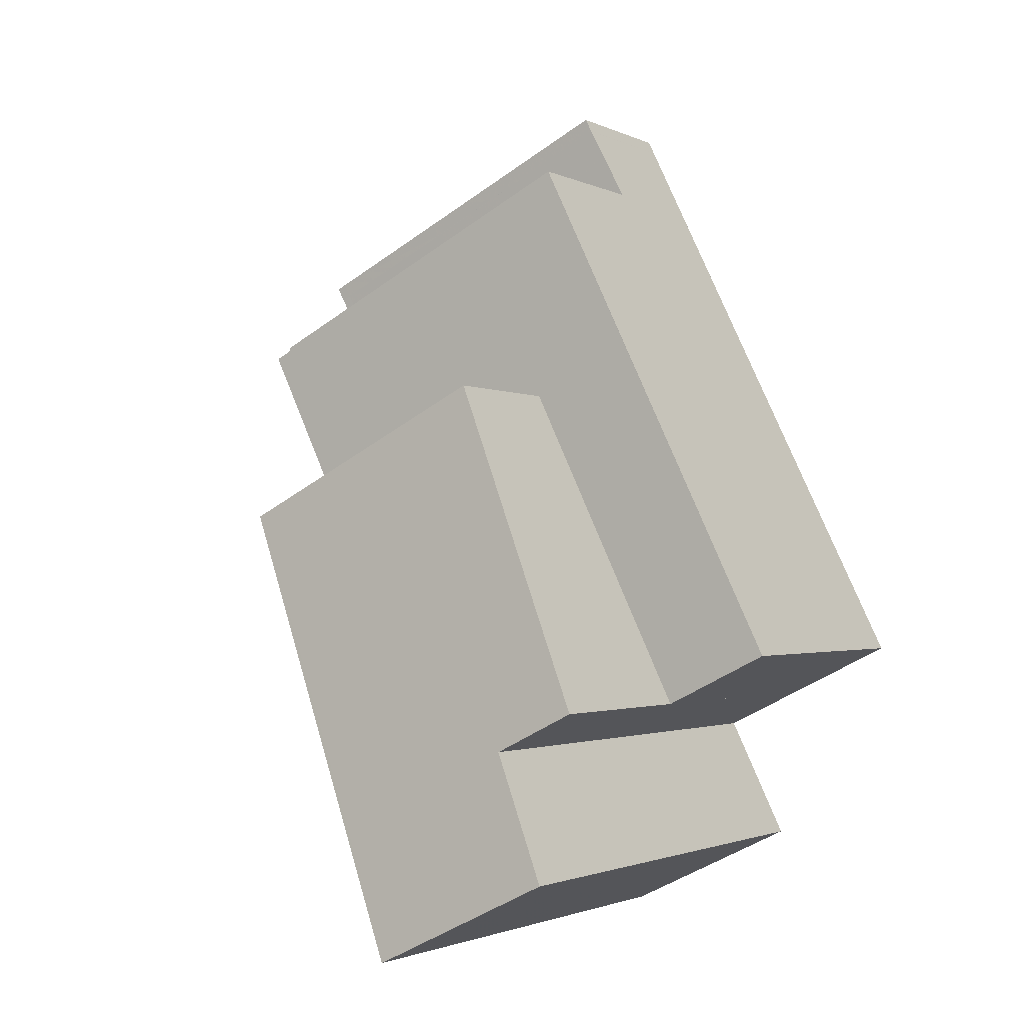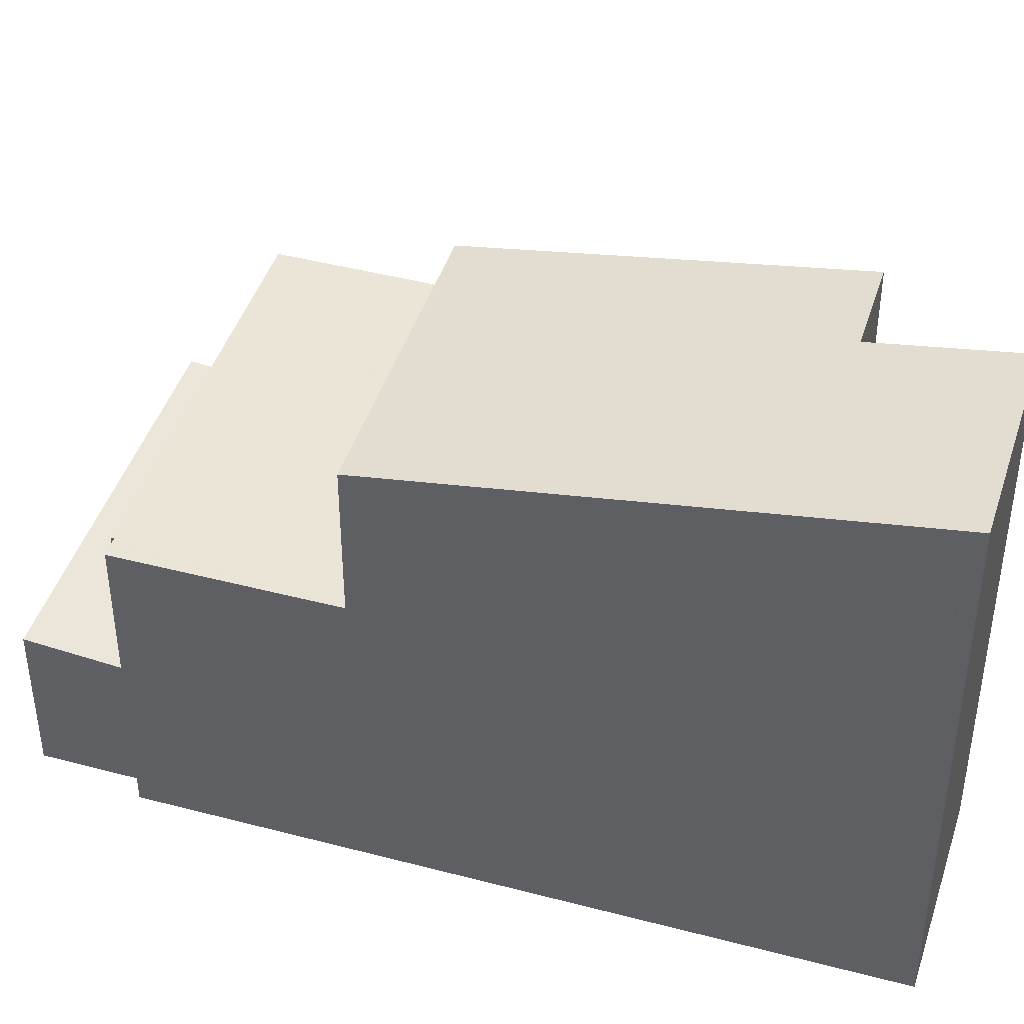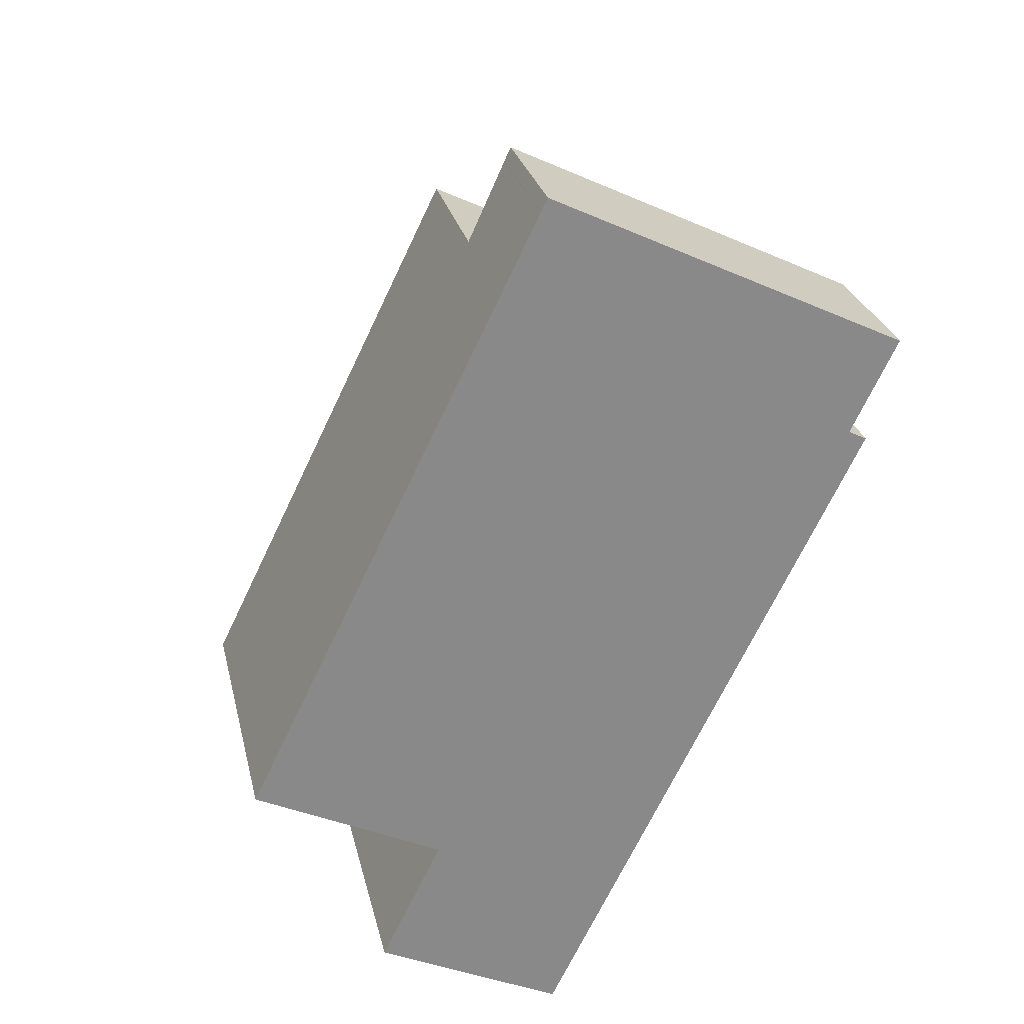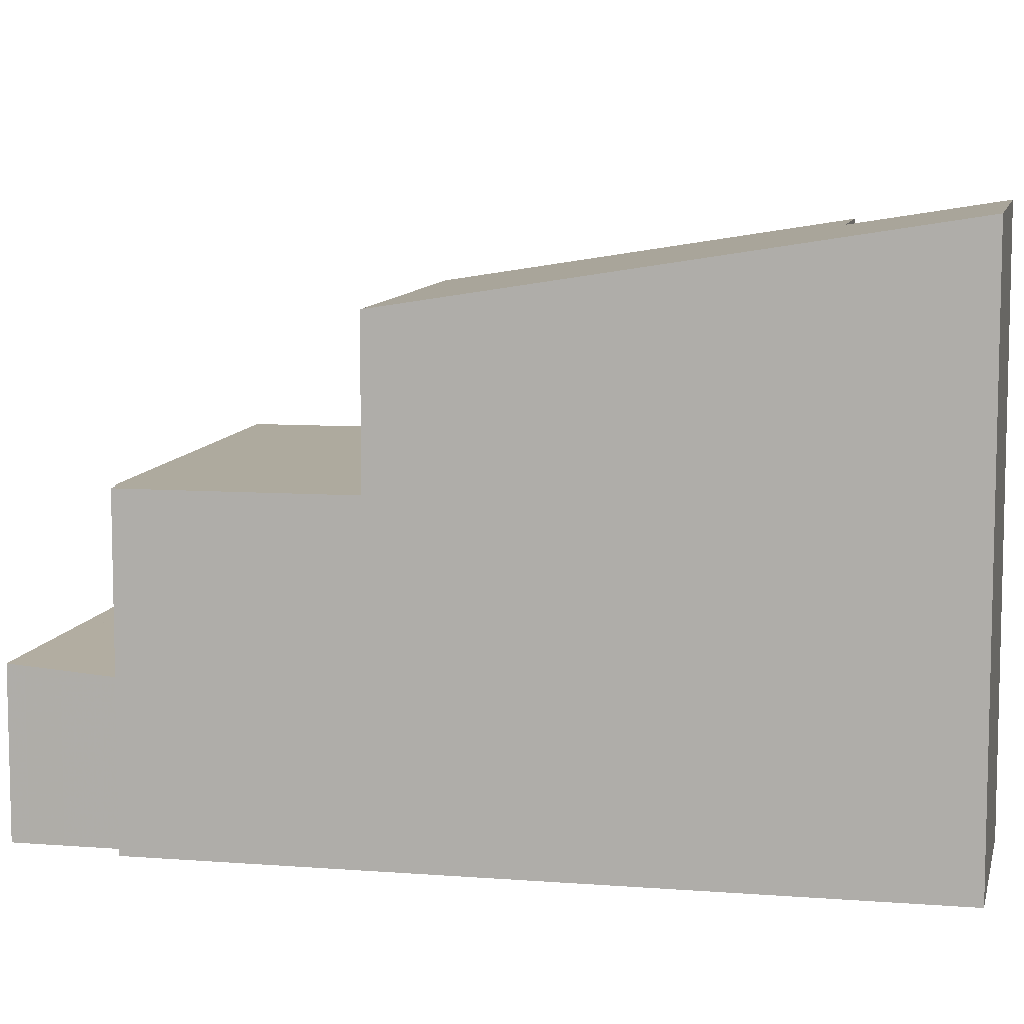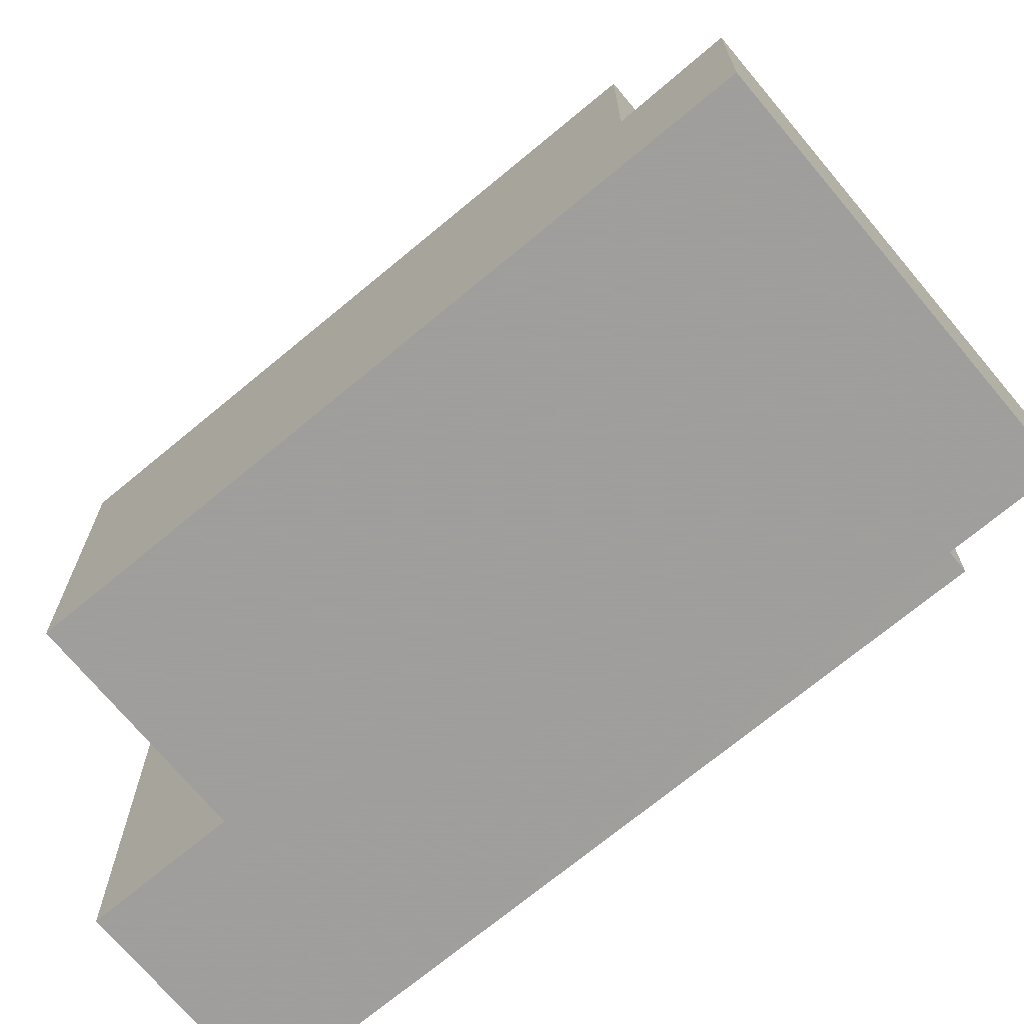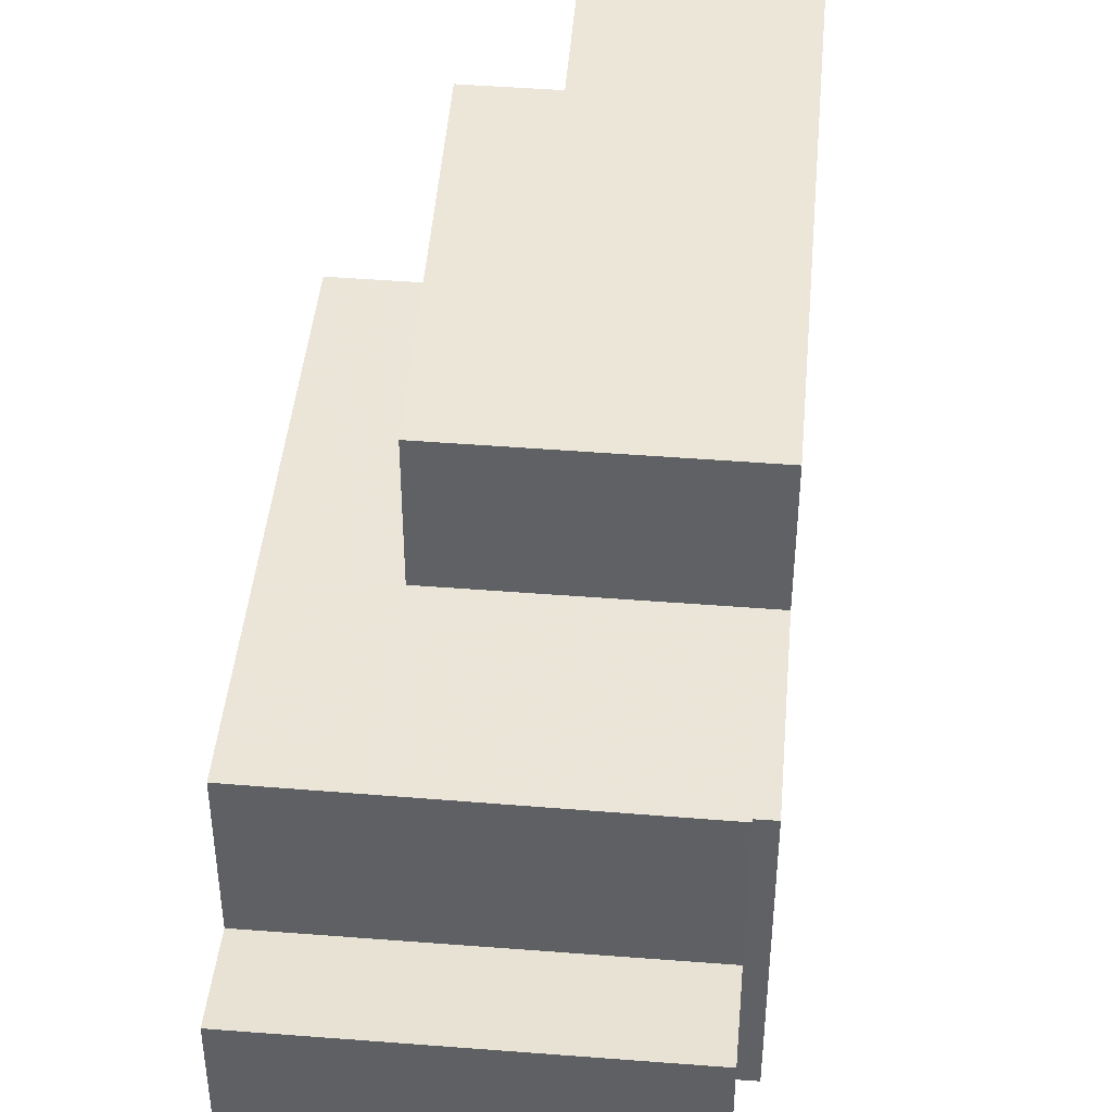
<metadata>
{"format":"obj","ext":"obj","renderer":"f3d","projection":"perspective","resolution":1024,"background":"white","views":[{"elev":-1.9,"azim":31.9,"up":"+Y"},{"elev":44.0,"azim":-46.7,"up":"+Z"},{"elev":27.0,"azim":167.3,"up":"+Y"},{"elev":9.0,"azim":-52.0,"up":"+Z"},{"elev":-71.1,"azim":155.8,"up":"+Z"},{"elev":44.1,"azim":-148.8,"up":"+Z"}]}
</metadata>
<code>
v -2487 -2319 9.098
v -2486 -2321 9.487
v -2489 -2323 9.466
v -2494 -2311 5.423
v -2494 -2311 5.425
v -2484 -2317 5.493
v -2495 -2310 2.714
v -2489 -2307 2.697
v -2489 -2323 9.466
v -2490 -2320 9.075
v -2490 -2320 9.074
v -2486 -2321 9.425
v -2489 -2322 9.405
v -2489 -2322 9.404
v -2486 -2318 9.098
v -2486 -2318 9.104
v -2493 -2315 8.047
v -2485 -2318 9.106
v -2484 -2315 5.486
v -2488 -2308 5.457
v -2488 -2308 5.457
v -2494 -2311 5.425
v -2484 -2317 5.493
v -2488 -2308 5.457
v -2494 -2311 5.425
v -2493 -2315 5.436
v -2485 -2318 5.484
v -2491 -2308 2.703
v -2491 -2308 2.702
v -2491 -2308 2.683
v -2490 -2308 2.682
v -2489 -2307 2.677
v -2491 -2308 2.64
v -2490 -2308 2.64
v -2488 -2307 2.635
v -2489 -2307 2.677
v -2488 -2307 2.635
v -2488 -2308 2.562
v -2488 -2308 2.562
v -2490 -2309 2.567
v -2488 -2308 2.562
v -2494 -2311 2.58
v -2491 -2310 5.442
v -2488 -2313 5.459
v -2491 -2310 5.442
v -2484 -2318 5.489
v -2484 -2318 5.489
v -2494 -2311 3.185
v -2487 -2314 5.467
v -2495 -2310 2.693
v -2495 -2310 2.65
v -2488 -2308 5.457
v -2488 -2308 2.562
v -2489 -2307 2.697
v -2494 -2311 2.58
v -2490 -2309 2.568
v -2493 -2315 8.047
v -2493 -2315 5.437
v -2494 -2311 5.424
v -2485 -2318 5.484
v -2485 -2318 9.1
v -2490 -2309 5.446
v -2488 -2313 8.071
v -2490 -2309 5.446
v -2489 -2312 5.458
v -2490 -2309 2.568
v -2488 -2313 5.459
v -2491 -2308 2.683
v -2490 -2308 2.682
v -2490 -2308 2.682
v -2489 -2307 2.677
v -2489 -2307 2.677
v -2495 -2310 2.694
v -2494 -2311 2.579
v -2492 -2314 8.05
v -2494 -2311 3.302
v -2494 -2311 2.579
v -2494 -2311 5.425
v -2492 -2314 5.439
v -2494 -2311 5.425
v -2489 -2320 9.077
v -2489 -2322 9.407
v -2488 -2322 9.469
v -2495 -2310 2.714
v -2495 -2310 2.694
v -2495 -2310 2.692
v -2494 -2310 2.65
v -2488 -2312 5.461
v -2488 -2312 5.691
v -2488 -2312 5.461
v -2493 -2315 5.436
v -2493 -2315 5.437
v -2488 -2313 8.071
v -2492 -2314 5.439
v -2493 -2315 8.047
v -2493 -2315 8.047
v -2492 -2314 8.05
v -2486 -2312 5.471
v -2486 -2312 5.471
v -2488 -2313 5.459
v -2488 -2313 5.459
v -2488 -2312 8.073
v -2488 -2312 5.691
v -2488 -2312 8.073
v -2490 -2309 5.448
v -2485 -2318 9.1
v -2485 -2318 9.106
v -2488 -2312 8.073
v -2490 -2309 5.448
v -2487 -2314 5.467
v -2488 -2312 5.461
v -2490 -2309 2.567
v -2485 -2318 5.484
v -2485 -2318 5.484
v -2490 -2313 8.063
v -2486 -2321 9.422
v -2487 -2319 9.09
v -2486 -2321 9.484
v -2490 -2313 8.063
v -2492 -2310 4.965
v -2492 -2310 2.573
v -2492 -2310 5.438
v -2490 -2313 5.451
v -2490 -2313 5.451
v -2492 -2310 5.438
v -2492 -2308 2.707
v -2492 -2309 2.687
v -2492 -2309 2.686
v -2492 -2309 2.644
v -2492 -2310 2.573
v -2486 -2321 9.425
v -2487 -2319 9.098
v -2487 -2319 0
v -2486 -2321 0
v -2486 -2321 9.484
v -2486 -2321 9.487
v -2486 -2321 0
v -2486 -2321 1.776e-15
v -2489 -2322 9.404
v -2489 -2323 9.466
v -2489 -2323 -1.776e-15
v -2489 -2322 -1.776e-15
v -2494 -2311 5.424
v -2494 -2311 5.423
v -2494 -2311 -8.882e-16
v -2494 -2311 0
v -2494 -2311 5.425
v -2494 -2311 5.425
v -2494 -2311 0
v -2494 -2311 0
v -2484 -2318 5.489
v -2484 -2317 5.493
v -2484 -2317 8.882e-16
v -2484 -2318 0
v -2495 -2310 2.714
v -2495 -2310 2.714
v -2495 -2310 4.441e-16
v -2495 -2310 4.441e-16
v -2489 -2307 2.677
v -2489 -2307 2.697
v -2489 -2307 0
v -2489 -2307 0
v -2489 -2323 9.466
v -2489 -2323 9.466
v -2489 -2323 0
v -2489 -2323 -1.776e-15
v -2493 -2315 8.047
v -2490 -2320 9.074
v -2490 -2320 0
v -2493 -2315 0
v -2486 -2321 9.487
v -2486 -2321 9.425
v -2486 -2321 0
v -2486 -2321 0
v -2490 -2320 9.074
v -2489 -2322 9.404
v -2489 -2322 -1.776e-15
v -2490 -2320 0
v -2487 -2319 9.098
v -2486 -2318 9.104
v -2486 -2318 0
v -2487 -2319 0
v -2484 -2317 5.493
v -2484 -2315 5.486
v -2484 -2315 0
v -2484 -2317 0
v -2486 -2312 5.471
v -2488 -2308 5.457
v -2488 -2308 0
v -2486 -2312 0
v -2484 -2317 5.493
v -2484 -2317 5.493
v -2484 -2317 0
v -2484 -2317 8.882e-16
v -2491 -2308 2.702
v -2491 -2308 2.703
v -2491 -2308 0
v -2491 -2308 -4.441e-16
v -2489 -2307 2.697
v -2491 -2308 2.702
v -2491 -2308 -4.441e-16
v -2489 -2307 -4.441e-16
v -2489 -2307 2.677
v -2489 -2307 2.677
v -2489 -2307 0
v -2489 -2307 -4.441e-16
v -2488 -2308 2.562
v -2488 -2307 2.635
v -2488 -2307 0
v -2488 -2308 4.441e-16
v -2485 -2318 5.484
v -2484 -2318 5.489
v -2484 -2318 0
v -2485 -2318 0
v -2495 -2310 2.694
v -2495 -2310 2.693
v -2495 -2310 -4.441e-16
v -2495 -2310 0
v -2495 -2310 2.693
v -2495 -2310 2.65
v -2495 -2310 4.441e-16
v -2495 -2310 -4.441e-16
v -2489 -2307 2.697
v -2489 -2307 2.697
v -2489 -2307 -4.441e-16
v -2489 -2307 0
v -2495 -2310 2.65
v -2494 -2311 2.58
v -2494 -2311 4.441e-16
v -2495 -2310 4.441e-16
v -2494 -2311 5.425
v -2494 -2311 5.424
v -2494 -2311 0
v -2494 -2311 0
v -2488 -2307 2.635
v -2489 -2307 2.677
v -2489 -2307 -4.441e-16
v -2488 -2307 0
v -2495 -2310 2.714
v -2495 -2310 2.694
v -2495 -2310 0
v -2495 -2310 4.441e-16
v -2489 -2323 9.466
v -2488 -2322 9.469
v -2488 -2322 0
v -2489 -2323 0
v -2492 -2308 2.707
v -2495 -2310 2.714
v -2495 -2310 4.441e-16
v -2492 -2308 -4.441e-16
v -2494 -2311 5.423
v -2493 -2315 5.436
v -2493 -2315 0
v -2494 -2311 -8.882e-16
v -2484 -2315 5.486
v -2486 -2312 5.471
v -2486 -2312 0
v -2484 -2315 0
v -2486 -2318 9.104
v -2485 -2318 9.106
v -2485 -2318 1.776e-15
v -2486 -2318 0
v -2488 -2322 9.469
v -2486 -2321 9.484
v -2486 -2321 1.776e-15
v -2488 -2322 0
v -2491 -2308 2.703
v -2492 -2308 2.707
v -2492 -2308 -4.441e-16
v -2491 -2308 0
v -2494 -2311 0
v -2494 -2311 0
v -2495 -2310 0
v -2489 -2307 0
v -2484 -2317 0
v -2487 -2319 0
v -2486 -2321 0
v -2489 -2323 0
f 117 15 16 1 12 116
f 14 11 10 13
f 116 12 2 118
f 13 9 3 14
f 107 16 15 106
f 99 19 98
f 111 98 19 23 46 110
f 46 23 6 47
f 105 52 53 112
f 69 30 68
f 36 31 29 54
f 70 34 33 30 69
f 71 37 34 70
f 72 35 37 71
f 38 37 35 39
f 40 34 37 38
f 110 46 113
f 113 46 47 114
f 76 48 25 78
f 86 50 73 85
f 87 51 50 86
f 52 24 41 53
f 54 8 32 36
f 74 55 51 87
f 56 33 34 40
f 58 26 17 57
f 61 18 27 60
f 65 45 64
f 77 42 48 76
f 79 58 57 75
f 68 28 29 31 69
f 69 31 70
f 70 31 36 71
f 71 36 32 72
f 85 73 7 84
f 121 77 76 120
f 123 79 75 119
f 82 13 10 81
f 83 9 13 82
f 120 76 78 122
f 127 85 84 126
f 128 86 85 127
f 129 87 86 128
f 130 74 87 129
f 88 44 89
f 91 4 59 92
f 106 15 93 104
f 92 59 5 22 80 94
f 95 10 11 96
f 115 93 15 117
f 98 20 21 99
f 109 20 98 111
f 101 65 100
f 124 94 80 125
f 97 81 10 95
f 102 61 60 49 103
f 103 49 90
f 112 66 62 105
f 89 44 67 63 108
f 111 100 65 64 109
f 116 82 81 117
f 118 83 82 116
f 120 43 62 66 121
f 119 63 67 123
f 122 43 120
f 126 28 68 127
f 127 68 30 128
f 128 30 33 129
f 129 33 56 130
f 117 81 97 115
f 125 45 65 101 124
f 132 133 134 131
f 136 137 138 135
f 140 141 142 139
f 144 145 146 143
f 148 149 150 147
f 152 153 154 151
f 156 157 158 155
f 160 161 162 159
f 164 165 166 163
f 168 169 170 167
f 172 173 174 171
f 176 177 178 175
f 180 181 182 179
f 184 185 186 183
f 188 189 190 187
f 192 193 194 191
f 196 197 198 195
f 200 201 202 199
f 204 205 206 203
f 208 209 210 207
f 212 213 214 211
f 216 217 218 215
f 220 221 222 219
f 224 225 226 223
f 228 229 230 227
f 232 233 234 231
f 236 237 238 235
f 240 241 242 239
f 244 245 246 243
f 248 249 250 247
f 252 253 254 251
f 256 257 258 255
f 260 261 262 259
f 264 265 266 263
f 268 269 270 267
f 272 273 274 275 276 277 278 271

</code>
